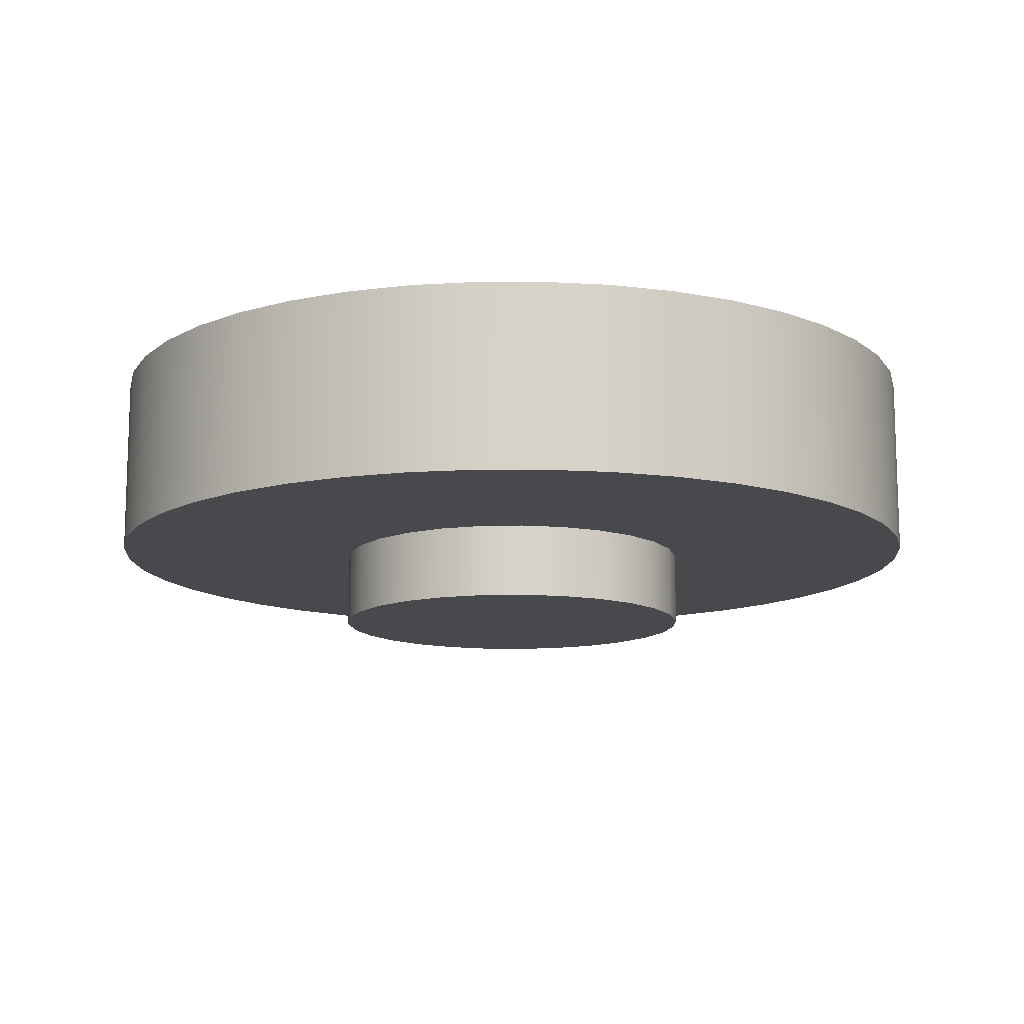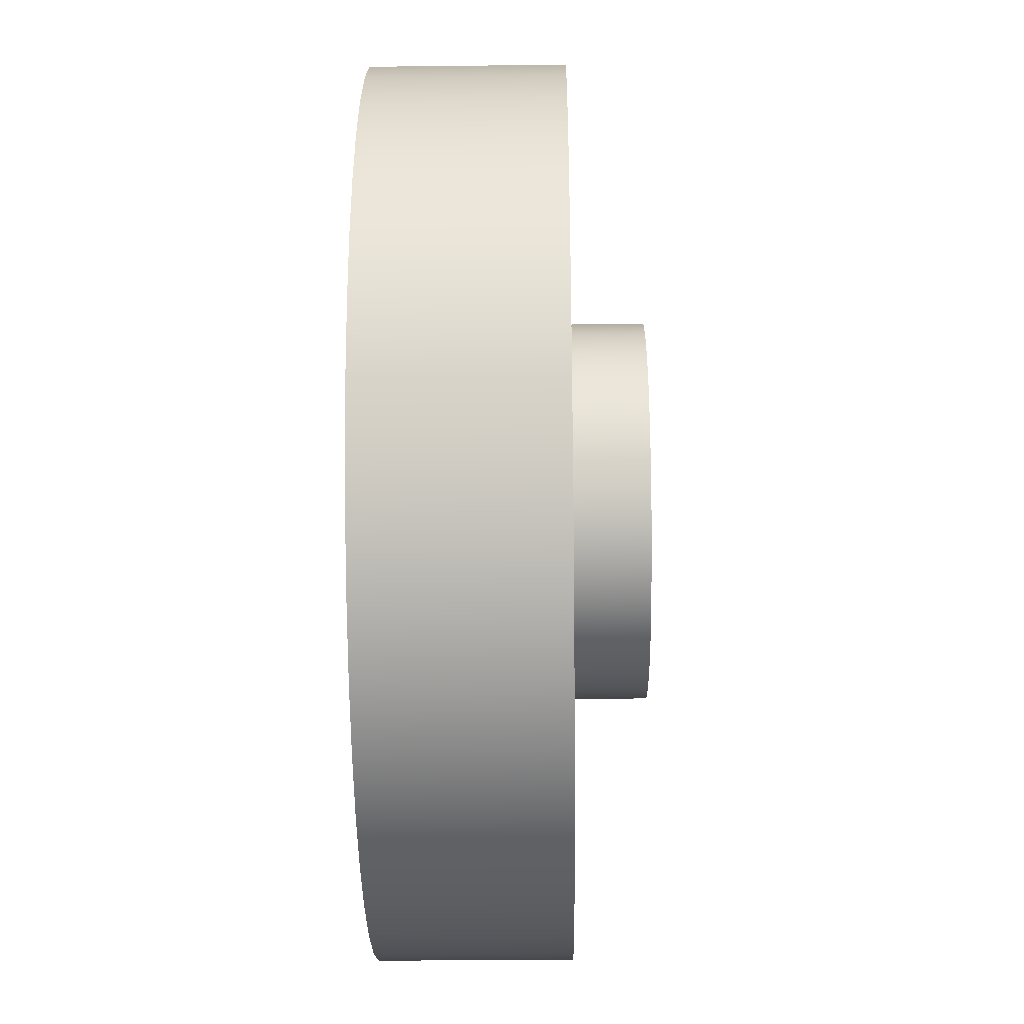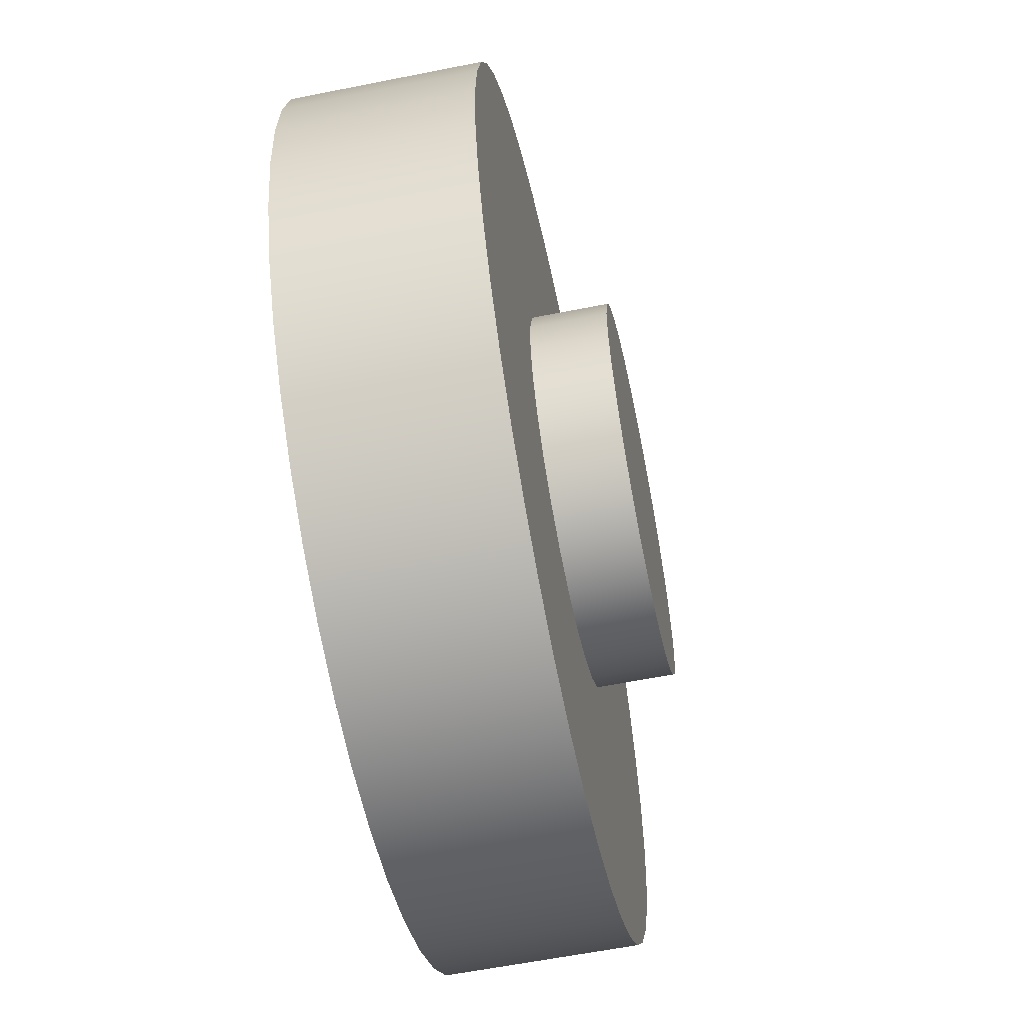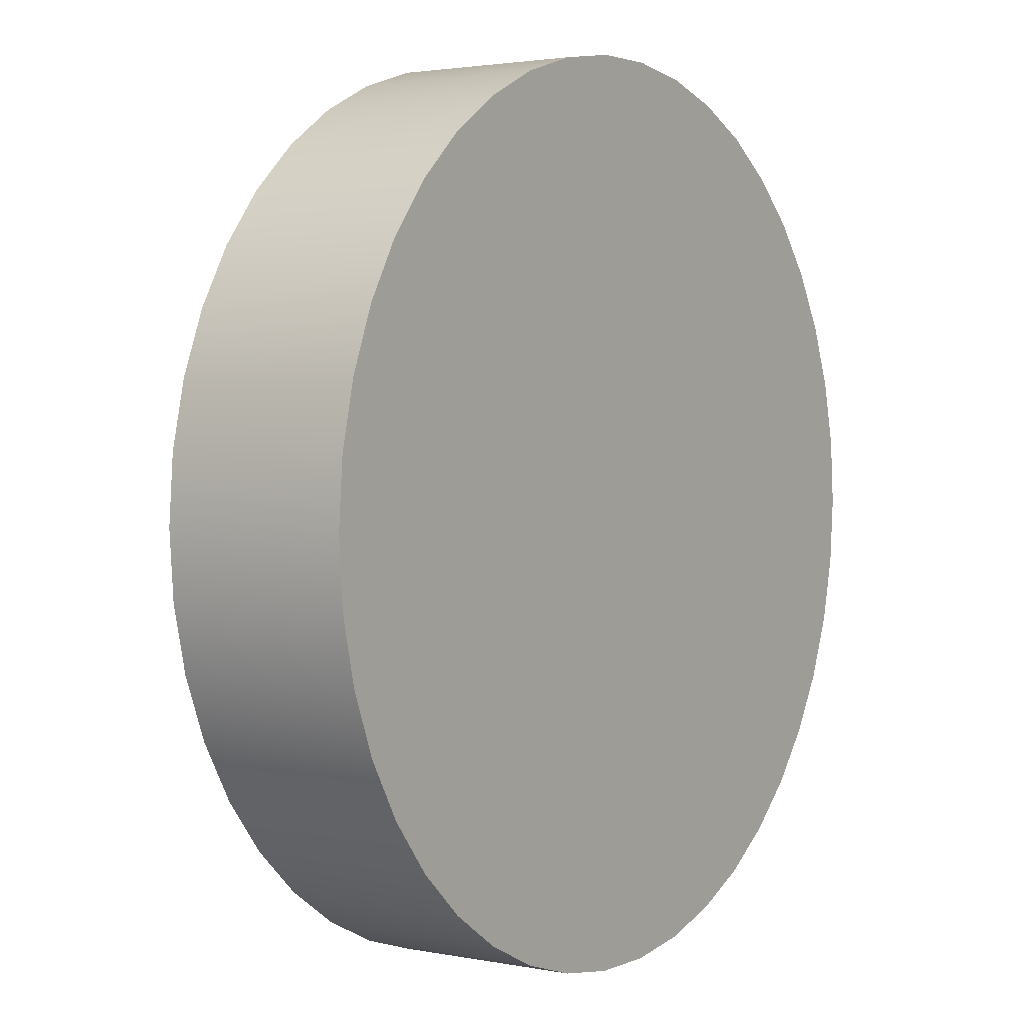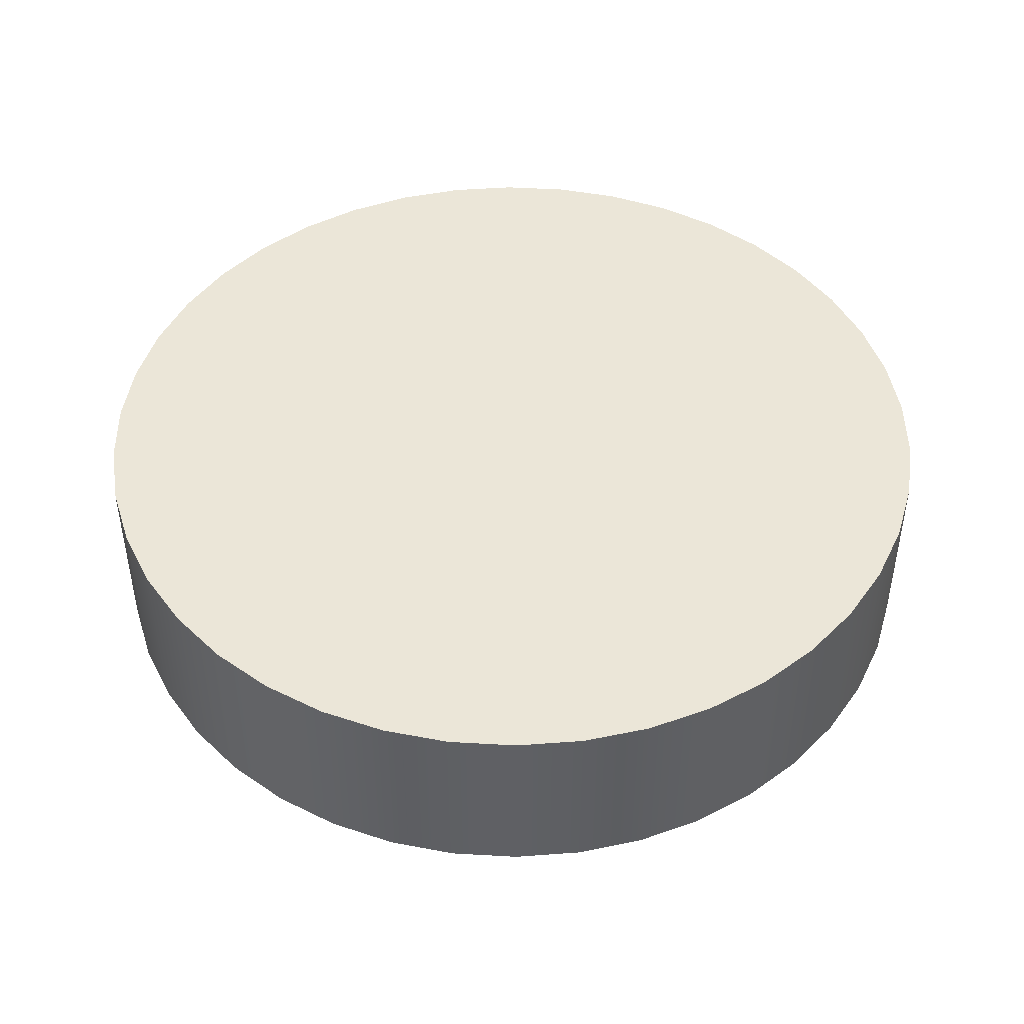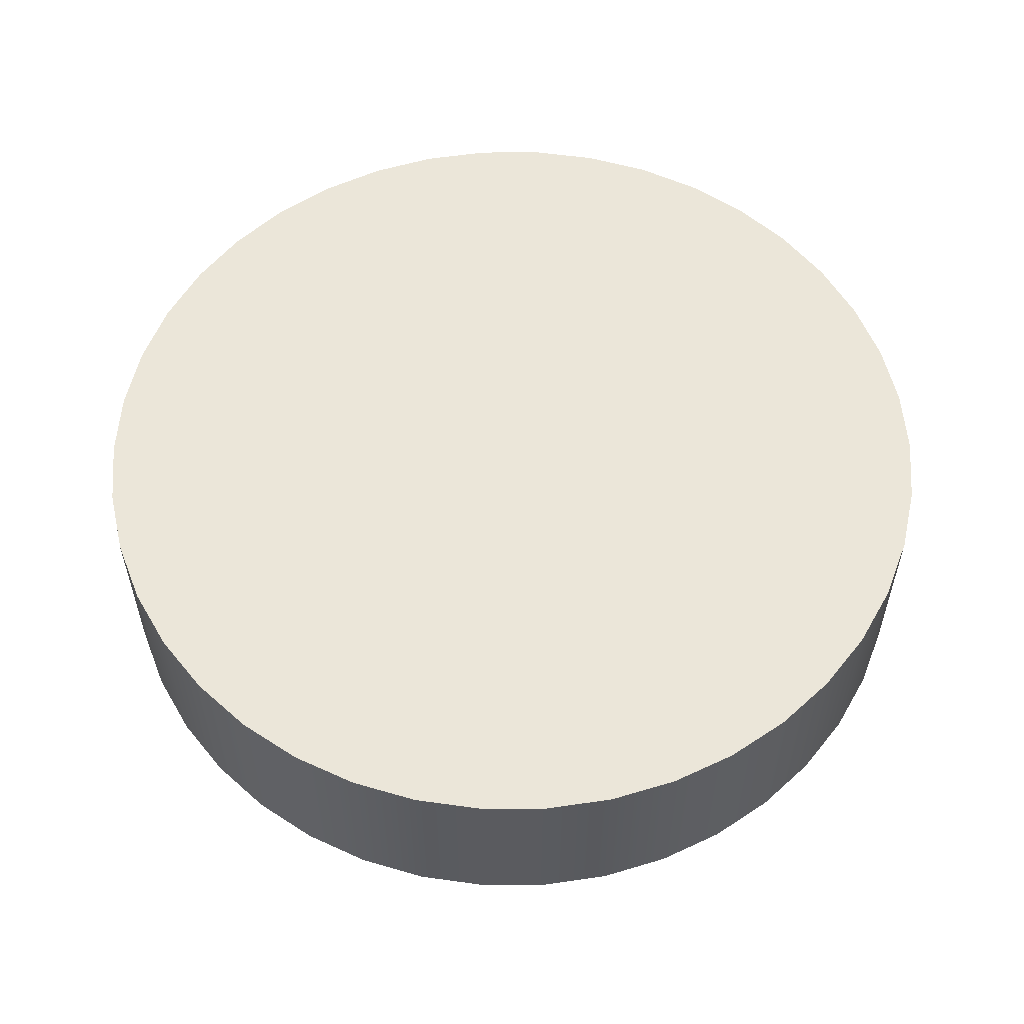
<metadata>
{"format":"obj","ext":"obj","renderer":"f3d","projection":"perspective","resolution":1024,"background":"white","views":[{"elev":-12.5,"azim":120.2,"up":"+Z"},{"elev":-32.6,"azim":90.9,"up":"+Y"},{"elev":-59.8,"azim":101.6,"up":"+Y"},{"elev":2.4,"azim":-55.4,"up":"+Y"},{"elev":46.1,"azim":46.6,"up":"+Z"},{"elev":56.6,"azim":42.6,"up":"+Z"}]}
</metadata>
<code>
g Body3
v -50 0 -70
v -48.65 -11.53 -70
v -44.68 -22.44 -70
v -38.3 -32.14 -70
v -29.86 -40.11 -70
v -19.8 -45.91 -70
v -8.682 -49.24 -70
v 2.907 -49.92 -70
v 14.34 -47.9 -70
v 25 -43.3 -70
v 34.31 -36.37 -70
v 41.77 -27.48 -70
v 46.98 -17.1 -70
v 49.66 -5.805 -70
v 49.66 5.805 -70
v 46.98 17.1 -70
v 41.77 27.48 -70
v 34.31 36.37 -70
v 25 43.3 -70
v 14.34 47.9 -70
v 2.907 49.92 -70
v -8.682 49.24 -70
v -19.8 45.91 -70
v -29.86 40.11 -70
v -38.3 32.14 -70
v -44.68 22.44 -70
v -48.65 11.53 -70
v -50 0 -50
v -48.65 11.53 -50
v -44.68 22.44 -50
v -38.3 32.14 -50
v -29.86 40.11 -50
v -19.8 45.91 -50
v -8.682 49.24 -50
v 2.907 49.92 -50
v 14.34 47.9 -50
v 25 43.3 -50
v 34.31 36.37 -50
v 41.77 27.48 -50
v 46.98 17.1 -50
v 49.66 5.805 -50
v 49.66 -5.805 -50
v 46.98 -17.1 -50
v 41.77 -27.48 -50
v 34.31 -36.37 -50
v 25 -43.3 -50
v 14.34 -47.9 -50
v 2.907 -49.92 -50
v -8.682 -49.24 -50
v -19.8 -45.91 -50
v -29.86 -40.11 -50
v -38.3 -32.14 -50
v -44.68 -22.44 -50
v -48.65 -11.53 -50
v -117.5 -0 -50
v -116.2 -17.51 -50
v -112.3 -34.63 -50
v -105.9 -50.98 -50
v -97.08 -66.19 -50
v -86.13 -79.92 -50
v -73.26 -91.87 -50
v -58.75 -101.8 -50
v -42.93 -109.4 -50
v -26.15 -114.6 -50
v -8.781 -117.2 -50
v 8.781 -117.2 -50
v 26.15 -114.6 -50
v 42.93 -109.4 -50
v 58.75 -101.8 -50
v 73.26 -91.87 -50
v 86.13 -79.92 -50
v 97.08 -66.19 -50
v 105.9 -50.98 -50
v 112.3 -34.63 -50
v 116.2 -17.51 -50
v 117.5 0 -50
v 116.2 17.51 -50
v 112.3 34.63 -50
v 105.9 50.98 -50
v 97.08 66.19 -50
v 86.13 79.92 -50
v 73.26 91.87 -50
v 58.75 101.8 -50
v 42.93 109.4 -50
v 26.15 114.6 -50
v 8.781 117.2 -50
v -8.781 117.2 -50
v -26.15 114.6 -50
v -42.93 109.4 -50
v -58.75 101.8 -50
v -73.26 91.87 -50
v -86.13 79.92 -50
v -97.08 66.19 -50
v -105.9 50.98 -50
v -112.3 34.63 -50
v -116.2 17.51 -50
v -117.5 -0 0
v -116.2 17.51 0
v -112.3 34.63 0
v -105.9 50.98 0
v -97.08 66.19 0
v -86.13 79.92 0
v -73.26 91.87 0
v -58.75 101.8 0
v -42.93 109.4 0
v -26.15 114.6 0
v -8.781 117.2 0
v 8.781 117.2 0
v 26.15 114.6 0
v 42.93 109.4 0
v 58.75 101.8 0
v 73.26 91.87 0
v 86.13 79.92 0
v 97.08 66.19 0
v 105.9 50.98 0
v 112.3 34.63 0
v 116.2 17.51 0
v 117.5 0 0
v 116.2 -17.51 0
v 112.3 -34.63 0
v 105.9 -50.98 0
v 97.08 -66.19 0
v 86.13 -79.92 0
v 73.26 -91.87 0
v 58.75 -101.8 0
v 42.93 -109.4 0
v 26.15 -114.6 0
v 8.781 -117.2 0
v -8.781 -117.2 0
v -26.15 -114.6 0
v -42.93 -109.4 0
v -58.75 -101.8 0
v -73.26 -91.87 0
v -86.13 -79.92 0
v -97.08 -66.19 0
v -105.9 -50.98 0
v -112.3 -34.63 0
v -116.2 -17.51 0
f 2 54 1
f 1 54 28
f 1 28 27
f 27 28 29
f 27 29 26
f 26 29 30
f 26 30 25
f 25 30 31
f 25 31 24
f 24 31 32
f 24 32 23
f 23 32 33
f 23 33 22
f 22 33 34
f 22 34 21
f 21 34 35
f 21 35 20
f 20 35 36
f 20 36 19
f 19 36 37
f 19 37 18
f 18 37 38
f 18 38 17
f 17 38 39
f 17 39 16
f 16 39 40
f 16 40 15
f 15 40 41
f 15 41 14
f 14 41 42
f 14 42 13
f 13 42 43
f 13 43 12
f 12 43 44
f 12 44 11
f 11 44 45
f 11 45 10
f 10 45 46
f 10 46 9
f 9 46 47
f 9 47 8
f 8 47 48
f 8 48 7
f 7 48 49
f 7 49 6
f 6 49 50
f 6 50 5
f 5 50 51
f 5 51 4
f 4 51 52
f 4 52 3
f 3 52 53
f 3 53 2
f 2 53 54
f 1 27 2
f 2 27 3
f 3 27 26
f 3 26 4
f 4 26 25
f 4 25 5
f 5 25 24
f 5 24 6
f 6 24 7
f 7 24 8
f 8 24 9
f 9 24 10
f 10 24 11
f 11 24 12
f 12 24 13
f 13 24 14
f 14 24 15
f 15 24 16
f 16 24 17
f 17 24 18
f 18 24 23
f 18 23 19
f 19 23 20
f 20 23 22
f 20 22 21
f 56 138 55
f 55 138 97
f 55 97 96
f 96 97 98
f 96 98 95
f 95 98 99
f 95 99 94
f 94 99 100
f 94 100 93
f 93 100 101
f 93 101 92
f 92 101 102
f 92 102 91
f 91 102 103
f 91 103 90
f 90 103 104
f 90 104 89
f 89 104 105
f 89 105 88
f 88 105 106
f 88 106 87
f 87 106 107
f 87 107 86
f 86 107 108
f 86 108 85
f 85 108 109
f 85 109 84
f 84 109 110
f 84 110 83
f 83 110 111
f 83 111 82
f 82 111 112
f 82 112 81
f 81 112 113
f 81 113 80
f 80 113 114
f 80 114 79
f 79 114 115
f 79 115 78
f 78 115 116
f 78 116 77
f 77 116 117
f 77 117 76
f 76 117 118
f 76 118 75
f 75 118 119
f 75 119 74
f 74 119 120
f 74 120 73
f 73 120 121
f 73 121 72
f 72 121 122
f 72 122 71
f 71 122 123
f 71 123 70
f 70 123 124
f 70 124 69
f 69 124 125
f 69 125 68
f 68 125 126
f 68 126 67
f 67 126 127
f 67 127 66
f 66 127 128
f 66 128 65
f 65 128 129
f 65 129 64
f 64 129 130
f 64 130 63
f 63 130 131
f 63 131 62
f 62 131 132
f 62 132 61
f 61 132 133
f 61 133 60
f 60 133 134
f 60 134 59
f 59 134 135
f 59 135 58
f 58 135 136
f 58 136 57
f 57 136 137
f 57 137 56
f 56 137 138
f 138 119 97
f 97 119 118
f 97 118 98
f 98 118 117
f 98 117 99
f 99 117 116
f 99 116 100
f 100 116 115
f 100 115 101
f 101 115 114
f 101 114 102
f 102 114 113
f 102 113 103
f 103 113 112
f 103 112 104
f 104 112 111
f 104 111 105
f 105 111 110
f 105 110 106
f 106 110 109
f 106 109 107
f 107 109 108
f 119 138 120
f 120 138 137
f 120 137 121
f 121 137 136
f 121 136 122
f 122 136 135
f 122 135 123
f 123 135 134
f 123 134 124
f 124 134 133
f 124 133 125
f 125 133 132
f 125 132 126
f 126 132 131
f 126 131 127
f 127 131 130
f 127 130 128
f 128 130 129
f 54 56 28
f 28 56 55
f 28 55 96
f 56 54 57
f 57 54 53
f 57 53 58
f 58 53 59
f 59 53 52
f 59 52 60
f 60 52 51
f 60 51 61
f 61 51 62
f 62 51 50
f 62 50 63
f 63 50 64
f 64 50 49
f 64 49 65
f 65 49 48
f 65 48 66
f 66 48 67
f 67 48 47
f 67 47 68
f 68 47 46
f 68 46 69
f 69 46 70
f 70 46 45
f 70 45 71
f 71 45 44
f 71 44 72
f 72 44 73
f 73 44 43
f 73 43 74
f 74 43 42
f 74 42 75
f 75 42 76
f 76 42 41
f 76 41 77
f 77 41 78
f 78 41 40
f 78 40 79
f 79 40 39
f 79 39 80
f 80 39 81
f 81 39 38
f 81 38 82
f 82 38 37
f 82 37 83
f 83 37 84
f 84 37 36
f 84 36 85
f 85 36 35
f 85 35 86
f 86 35 87
f 87 35 34
f 87 34 88
f 88 34 33
f 88 33 89
f 89 33 90
f 90 33 32
f 90 32 91
f 91 32 92
f 92 32 31
f 92 31 93
f 93 31 30
f 93 30 94
f 94 30 95
f 95 30 29
f 95 29 96
f 96 29 28

</code>
